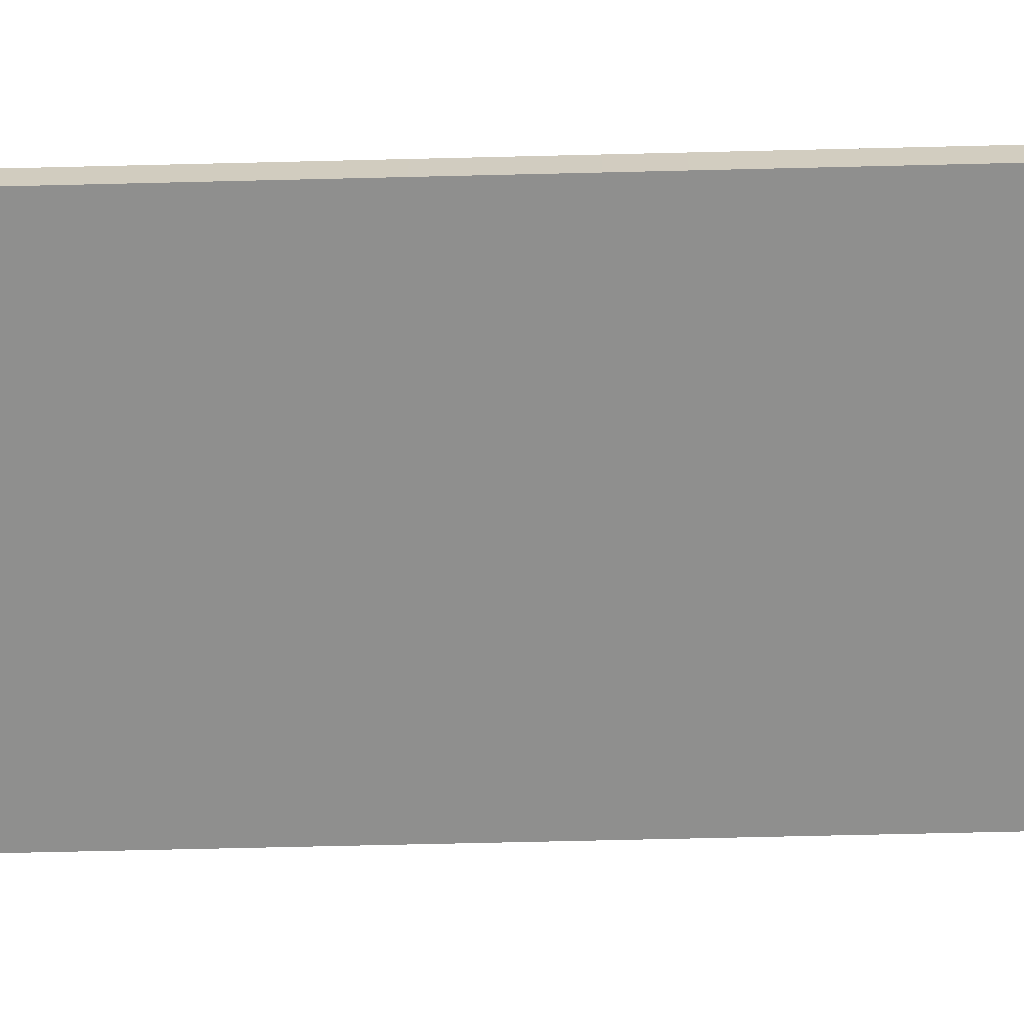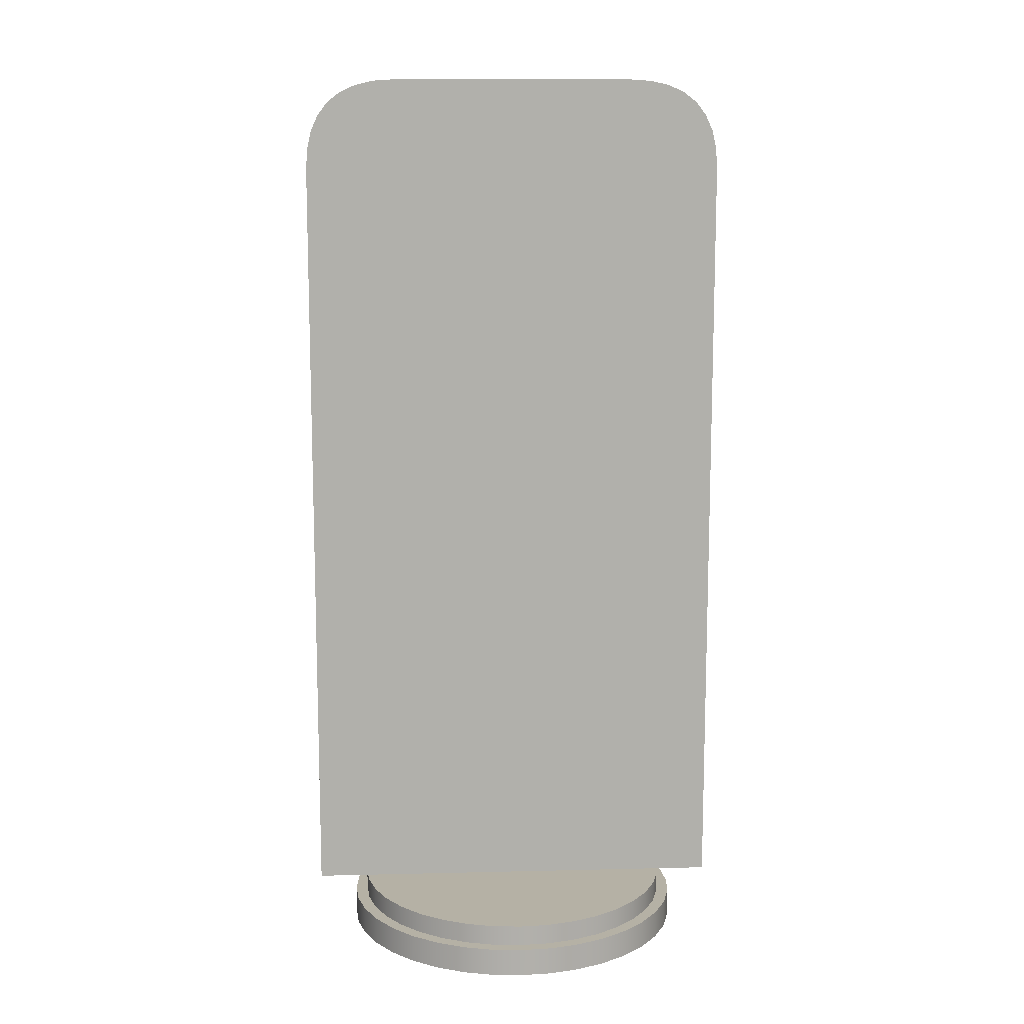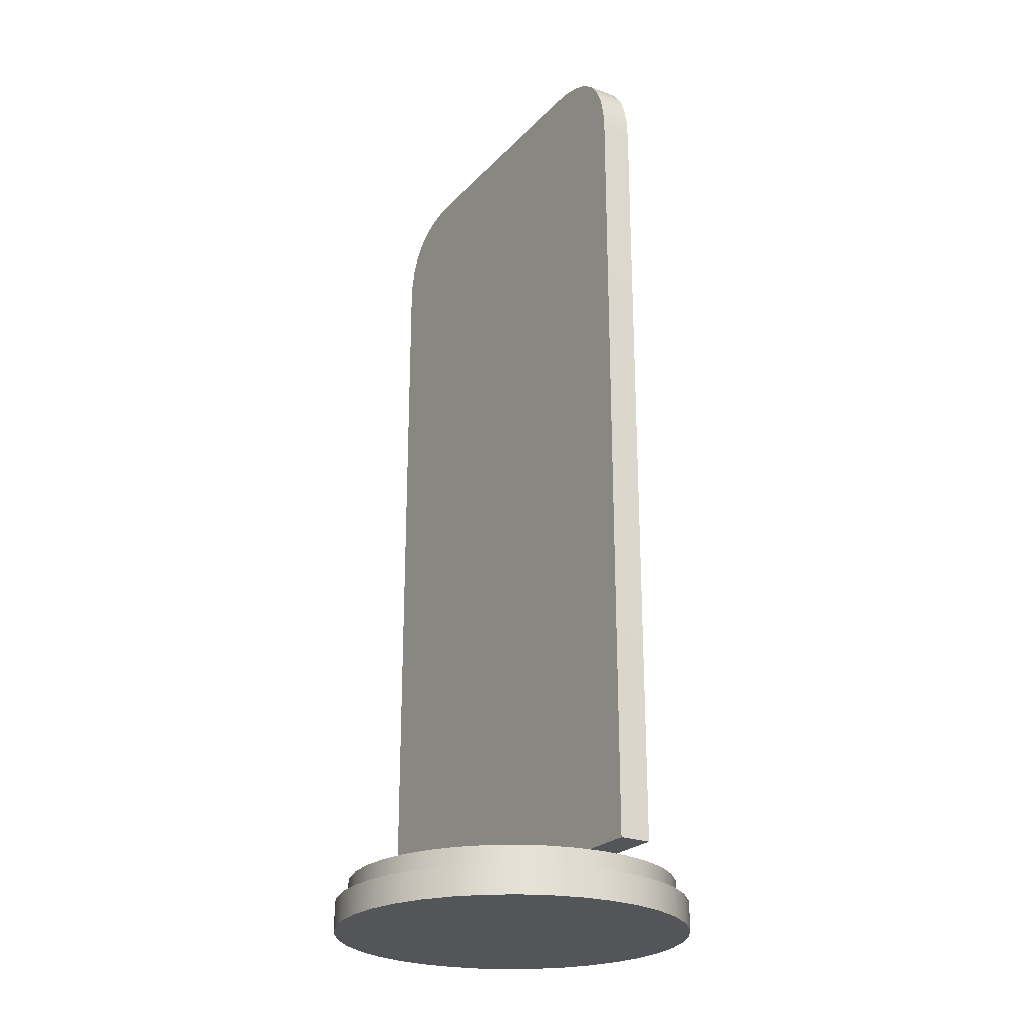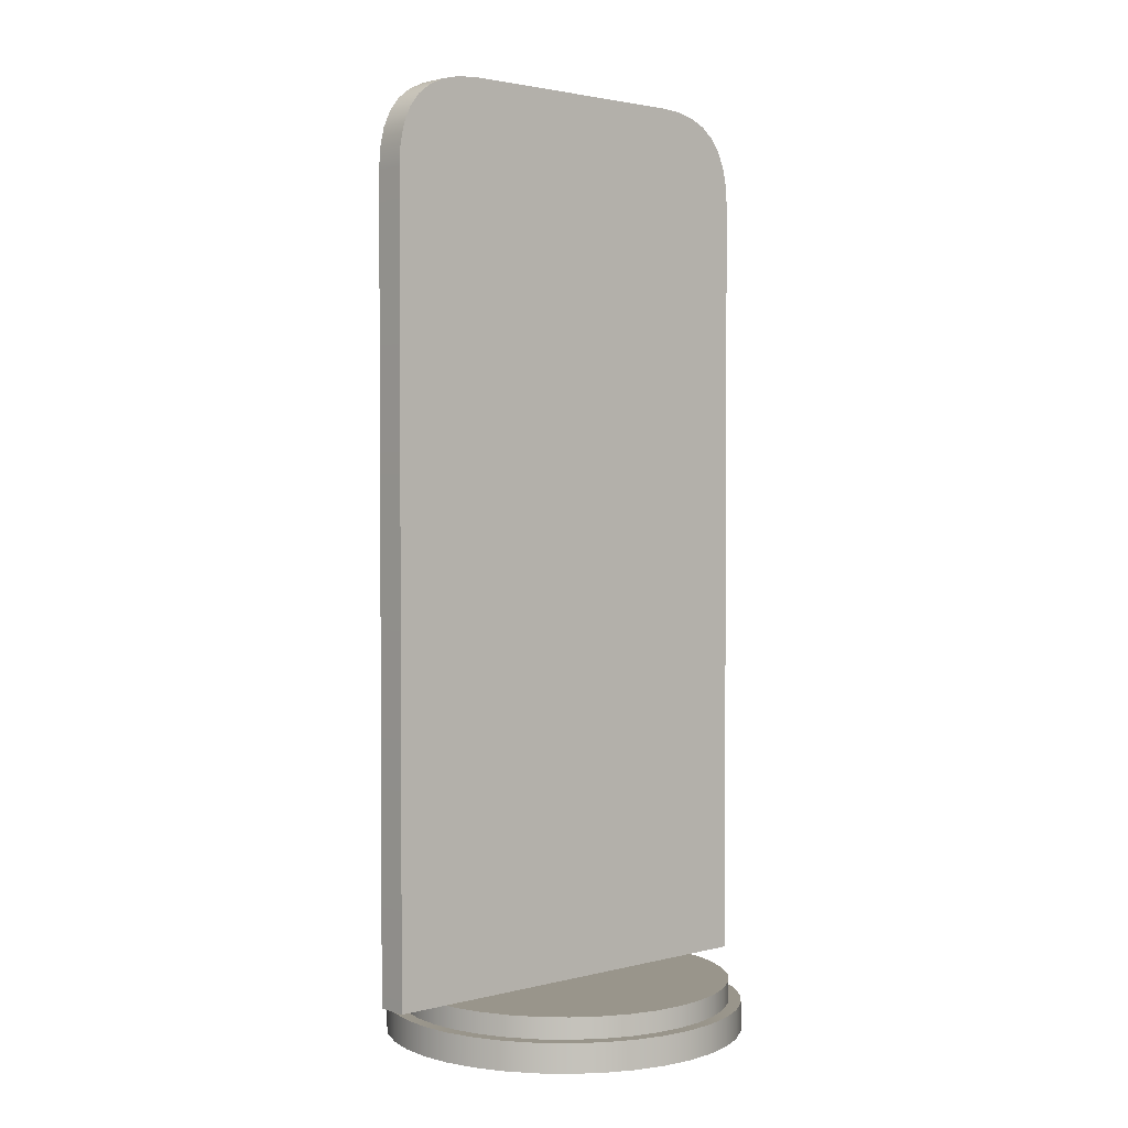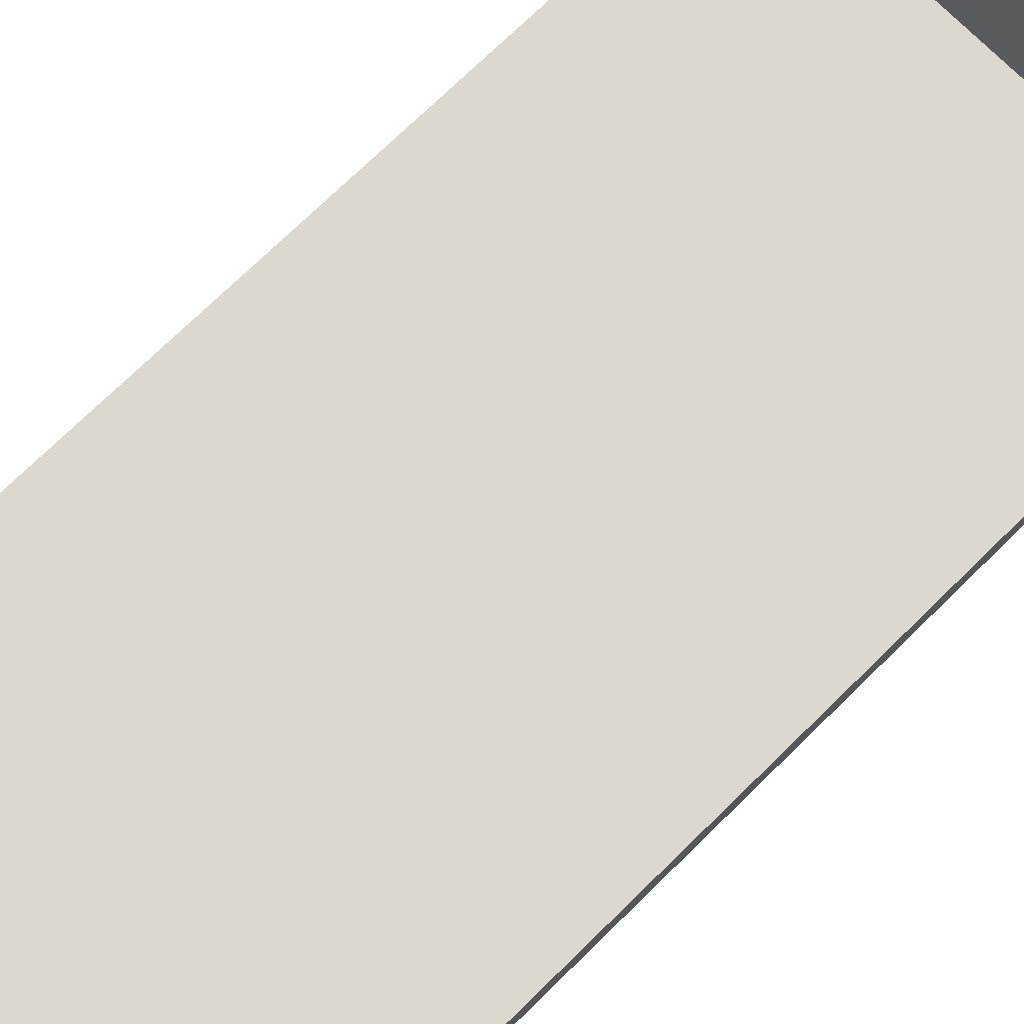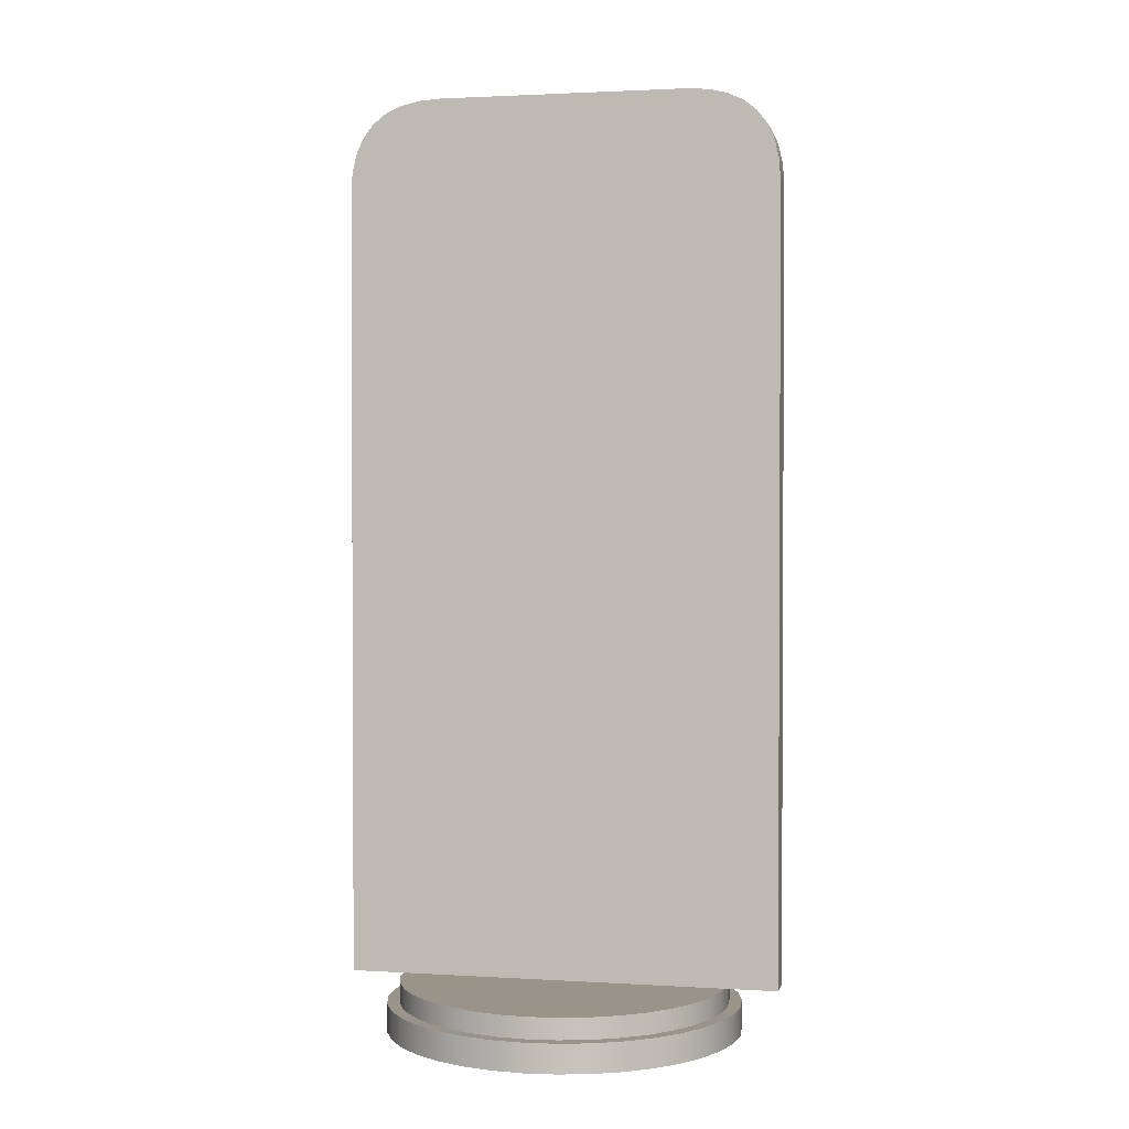
<metadata>
{"format":"obj","ext":"obj","renderer":"f3d","projection":"perspective","resolution":1024,"background":"white","views":[{"elev":-65.2,"azim":-88.6,"up":"+Z"},{"elev":11.9,"azim":176.7,"up":"+Y"},{"elev":-24.3,"azim":58.3,"up":"+Y"},{"elev":2.2,"azim":-41.8,"up":"+Y"},{"elev":72.6,"azim":-134.5,"up":"+Z"},{"elev":1.8,"azim":12.3,"up":"+Y"}]}
</metadata>
<code>
o 1_LP
v 0.7184 0 0
v 0.7075 -0 -0.1248
v 0.6751 -0 -0.2457
v 0.6222 -0 -0.3592
v 0.5503 -0 -0.4618
v 0.4618 -0 -0.5503
v 0.3592 -0 -0.6222
v 0.2457 -0 -0.6751
v 0.1248 -0 -0.7075
v 0 -0 -0.7184
v -0.1248 -0 -0.7075
v -0.2457 -0 -0.6751
v -0.3592 -0 -0.6222
v -0.4618 -0 -0.5503
v -0.5503 -0 -0.4618
v -0.6222 -0 -0.3592
v -0.6751 -0 -0.2457
v -0.7075 -0 -0.1248
v -0.7184 -0 -0
v -0.7075 0 0.1248
v -0.6751 0 0.2457
v -0.6222 0 0.3592
v -0.5503 0 0.4618
v -0.4618 0 0.5503
v -0.3592 0 0.6222
v -0.2457 0 0.6751
v -0.1248 0 0.7075
v -0 0 0.7184
v 0.1248 0 0.7075
v 0.2457 0 0.6751
v 0.3592 0 0.6222
v 0.4618 0 0.5503
v 0.5503 0 0.4618
v 0.6222 0 0.3592
v 0.6751 0 0.2457
v 0.7075 0 0.1248
v 0.7184 0.115 -0
v 0.7075 0.115 -0.1248
v 0.6751 0.115 -0.2457
v 0.6222 0.115 -0.3592
v 0.5503 0.115 -0.4618
v 0.4618 0.115 -0.5503
v 0.3592 0.115 -0.6222
v 0.2457 0.115 -0.6751
v 0.1248 0.115 -0.7075
v 0 0.115 -0.7184
v -0.1248 0.115 -0.7075
v -0.2457 0.115 -0.6751
v -0.3592 0.115 -0.6222
v -0.4618 0.115 -0.5503
v -0.5503 0.115 -0.4618
v -0.6222 0.115 -0.3592
v -0.6751 0.115 -0.2457
v -0.7075 0.115 -0.1248
v -0.7184 0.115 -0
v -0.7075 0.115 0.1248
v -0.6751 0.115 0.2457
v -0.6222 0.115 0.3592
v -0.5503 0.115 0.4618
v -0.4618 0.115 0.5503
v -0.3592 0.115 0.6222
v -0.2457 0.115 0.6751
v -0.1248 0.115 0.7075
v -0 0.115 0.7184
v 0.1248 0.115 0.7075
v 0.2457 0.115 0.6751
v 0.3592 0.115 0.6222
v 0.4618 0.115 0.5503
v 0.5503 0.115 0.4618
v 0.6222 0.115 0.3592
v 0.6751 0.115 0.2457
v 0.7075 0.115 0.1248
v 0.6675 0.115 -0
v 0.6574 0.115 -0.1159
v 0.6272 0.115 -0.2283
v 0.5781 0.115 -0.3337
v 0.5113 0.115 -0.4291
v 0.4291 0.115 -0.5113
v 0.3337 0.115 -0.5781
v 0.2283 0.115 -0.6272
v 0.1159 0.115 -0.6574
v 0 0.115 -0.6675
v -0.1159 0.115 -0.6574
v -0.2283 0.115 -0.6272
v -0.3337 0.115 -0.5781
v -0.4291 0.115 -0.5113
v -0.5113 0.115 -0.4291
v -0.5781 0.115 -0.3337
v -0.6272 0.115 -0.2283
v -0.6574 0.115 -0.1159
v -0.6675 0.115 -0
v -0.6574 0.115 0.1159
v -0.6272 0.115 0.2283
v -0.5781 0.115 0.3337
v -0.5113 0.115 0.4291
v -0.4291 0.115 0.5113
v -0.3337 0.115 0.5781
v -0.2283 0.115 0.6272
v -0.1159 0.115 0.6574
v -0 0.115 0.6675
v 0.1159 0.115 0.6574
v 0.2283 0.115 0.6272
v 0.3337 0.115 0.5781
v 0.4291 0.115 0.5113
v 0.5113 0.115 0.4291
v 0.5781 0.115 0.3337
v 0.6272 0.115 0.2283
v 0.6574 0.115 0.1159
v 0.6675 0.2 -0
v 0.6574 0.2 -0.1159
v 0.6272 0.2 -0.2283
v 0.5781 0.2 -0.3337
v 0.5113 0.2 -0.4291
v 0.4291 0.2 -0.5113
v 0.3337 0.2 -0.5781
v 0.2283 0.2 -0.6272
v 0.1159 0.2 -0.6574
v 0 0.2 -0.6675
v -0.1159 0.2 -0.6574
v -0.2283 0.2 -0.6272
v -0.3337 0.2 -0.5781
v -0.4291 0.2 -0.5113
v -0.5113 0.2 -0.4291
v -0.5781 0.2 -0.3337
v -0.6272 0.2 -0.2283
v -0.6574 0.2 -0.1159
v -0.6675 0.2 -0
v -0.6574 0.2 0.1159
v -0.6272 0.2 0.2283
v -0.5781 0.2 0.3337
v -0.5113 0.2 0.4291
v -0.4291 0.2 0.5113
v -0.3337 0.2 0.5781
v -0.2283 0.2 0.6272
v -0.1159 0.2 0.6574
v -0 0.2 0.6675
v 0.1159 0.2 0.6574
v 0.2283 0.2 0.6272
v 0.3337 0.2 0.5781
v 0.4291 0.2 0.5113
v 0.5113 0.2 0.4291
v 0.5781 0.2 0.3337
v 0.6272 0.2 0.2283
v 0.6574 0.2 0.1159
v -0 -0 -0
v -0 0.2 -0
v -0.875 0.2 0.0625
v 0.875 0.2 0.0625
v -0.875 3.375 0.0625
v 0.5 3.75 0.0625
v 0.7812 3.656 0.0625
v 0.875 3.375 0.0625
v 0.8691 3.463 0.0625
v 0.8516 3.539 0.0625
v 0.8223 3.604 0.0625
v 0.5879 3.744 0.0625
v 0.6641 3.727 0.0625
v 0.7285 3.697 0.0625
v 0.5 3.75 -0.0625
v 0.8223 3.604 -0.0625
v -0.8516 3.539 -0.0625
v -0.8223 3.604 -0.0625
v -0.7812 3.656 0.0625
v -0.5 3.75 0.0625
v -0.5879 3.744 0.0625
v -0.6641 3.727 0.0625
v -0.7285 3.697 0.0625
v -0.8691 3.463 0.0625
v -0.8516 3.539 0.0625
v -0.8223 3.604 0.0625
v -0.875 0.2 -0.0625
v -0.875 3.375 -0.0625
v 0.875 3.375 -0.0625
v 0.875 0.2 -0.0625
v -0.5 3.75 -0.0625
v 0.5879 3.744 -0.0625
v -0.5879 3.744 -0.0625
v 0.8691 3.463 -0.0625
v -0.8691 3.463 -0.0625
v 0.8516 3.539 -0.0625
v 0.7812 3.656 -0.0625
v -0.7812 3.656 -0.0625
v 0.7285 3.697 -0.0625
v -0.7285 3.697 -0.0625
v 0.6641 3.727 -0.0625
v -0.6641 3.727 -0.0625
f 1 2 38
f 38 37 1
f 2 3 39
f 39 38 2
f 3 4 40
f 40 39 3
f 4 5 41
f 41 40 4
f 5 6 42
f 42 41 5
f 6 7 43
f 43 42 6
f 7 8 44
f 44 43 7
f 8 9 45
f 45 44 8
f 9 10 46
f 46 45 9
f 10 11 47
f 47 46 10
f 11 12 48
f 48 47 11
f 12 13 49
f 49 48 12
f 13 14 50
f 50 49 13
f 14 15 51
f 51 50 14
f 15 16 52
f 52 51 15
f 16 17 53
f 53 52 16
f 17 18 54
f 54 53 17
f 18 19 55
f 55 54 18
f 19 20 56
f 56 55 19
f 20 21 57
f 57 56 20
f 21 22 58
f 58 57 21
f 22 23 59
f 59 58 22
f 23 24 60
f 60 59 23
f 24 25 61
f 61 60 24
f 25 26 62
f 62 61 25
f 26 27 63
f 63 62 26
f 27 28 64
f 64 63 27
f 28 29 65
f 65 64 28
f 29 30 66
f 66 65 29
f 30 31 67
f 67 66 30
f 31 32 68
f 68 67 31
f 32 33 69
f 69 68 32
f 33 34 70
f 70 69 33
f 34 35 71
f 71 70 34
f 35 36 72
f 72 71 35
f 36 1 37
f 37 72 36
f 37 38 74
f 74 73 37
f 38 39 75
f 75 74 38
f 39 40 76
f 76 75 39
f 40 41 77
f 77 76 40
f 41 42 78
f 78 77 41
f 42 43 79
f 79 78 42
f 43 44 80
f 80 79 43
f 44 45 81
f 81 80 44
f 45 46 82
f 82 81 45
f 46 47 83
f 83 82 46
f 47 48 84
f 84 83 47
f 48 49 85
f 85 84 48
f 49 50 86
f 86 85 49
f 50 51 87
f 87 86 50
f 51 52 88
f 88 87 51
f 52 53 89
f 89 88 52
f 53 54 90
f 90 89 53
f 54 55 91
f 91 90 54
f 55 56 92
f 92 91 55
f 56 57 93
f 93 92 56
f 57 58 94
f 94 93 57
f 58 59 95
f 95 94 58
f 59 60 96
f 96 95 59
f 60 61 97
f 97 96 60
f 61 62 98
f 98 97 61
f 62 63 99
f 99 98 62
f 63 64 100
f 100 99 63
f 64 65 101
f 101 100 64
f 65 66 102
f 102 101 65
f 66 67 103
f 103 102 66
f 67 68 104
f 104 103 67
f 68 69 105
f 105 104 68
f 69 70 106
f 106 105 69
f 70 71 107
f 107 106 70
f 71 72 108
f 108 107 71
f 72 37 73
f 73 108 72
f 73 74 110
f 110 109 73
f 74 75 111
f 111 110 74
f 75 76 112
f 112 111 75
f 76 77 113
f 113 112 76
f 77 78 114
f 114 113 77
f 78 79 115
f 115 114 78
f 79 80 116
f 116 115 79
f 80 81 117
f 117 116 80
f 81 82 118
f 118 117 81
f 82 83 119
f 119 118 82
f 83 84 120
f 120 119 83
f 84 85 121
f 121 120 84
f 85 86 122
f 122 121 85
f 86 87 123
f 123 122 86
f 87 88 124
f 124 123 87
f 88 89 125
f 125 124 88
f 89 90 126
f 126 125 89
f 90 91 127
f 127 126 90
f 91 92 128
f 128 127 91
f 92 93 129
f 129 128 92
f 93 94 130
f 130 129 93
f 94 95 131
f 131 130 94
f 95 96 132
f 132 131 95
f 96 97 133
f 133 132 96
f 97 98 134
f 134 133 97
f 98 99 135
f 135 134 98
f 99 100 136
f 136 135 99
f 100 101 137
f 137 136 100
f 101 102 138
f 138 137 101
f 102 103 139
f 139 138 102
f 103 104 140
f 140 139 103
f 104 105 141
f 141 140 104
f 105 106 142
f 142 141 105
f 106 107 143
f 143 142 106
f 107 108 144
f 144 143 107
f 108 73 109
f 109 144 108
f 109 110 146
f 110 111 146
f 111 112 146
f 112 113 146
f 113 114 146
f 114 115 146
f 115 116 146
f 116 117 146
f 117 118 146
f 118 119 146
f 119 120 146
f 120 121 146
f 121 122 146
f 122 123 146
f 123 124 146
f 124 125 146
f 125 126 146
f 126 127 146
f 127 128 146
f 128 129 146
f 129 130 146
f 130 131 146
f 131 132 146
f 132 133 146
f 133 134 146
f 134 135 146
f 135 136 146
f 136 137 146
f 137 138 146
f 138 139 146
f 139 140 146
f 140 141 146
f 141 142 146
f 142 143 146
f 143 144 146
f 144 109 146
f 2 1 145
f 3 2 145
f 4 3 145
f 5 4 145
f 6 5 145
f 7 6 145
f 8 7 145
f 9 8 145
f 10 9 145
f 11 10 145
f 12 11 145
f 13 12 145
f 14 13 145
f 15 14 145
f 16 15 145
f 17 16 145
f 18 17 145
f 19 18 145
f 20 19 145
f 21 20 145
f 22 21 145
f 23 22 145
f 24 23 145
f 25 24 145
f 26 25 145
f 27 26 145
f 28 27 145
f 29 28 145
f 30 29 145
f 31 30 145
f 32 31 145
f 33 32 145
f 34 33 145
f 35 34 145
f 36 35 145
f 1 36 145
f 148 147 171
f 171 174 148
f 150 159 175
f 175 164 150
f 148 152 149
f 149 147 148
f 174 173 152
f 152 148 174
f 147 149 172
f 172 171 147
f 164 165 156
f 156 150 164
f 152 173 178
f 178 153 152
f 153 178 180
f 180 154 153
f 154 180 160
f 160 155 154
f 155 160 181
f 181 151 155
f 172 149 168
f 168 179 172
f 179 168 169
f 169 161 179
f 161 169 170
f 170 162 161
f 162 170 163
f 163 182 162
f 159 150 156
f 156 176 159
f 176 156 157
f 157 185 176
f 185 157 158
f 158 183 185
f 183 158 151
f 151 181 183
f 164 175 177
f 177 165 164
f 165 177 186
f 186 166 165
f 166 186 184
f 184 167 166
f 167 184 182
f 182 163 167
f 149 152 153
f 153 168 149
f 168 153 154
f 154 169 168
f 169 154 155
f 155 170 169
f 170 155 151
f 151 163 170
f 163 151 158
f 158 167 163
f 167 158 157
f 157 166 167
f 166 157 156
f 156 165 166
f 171 172 173
f 173 174 171
f 159 176 177
f 177 175 159
f 173 172 179
f 179 178 173
f 178 179 161
f 161 180 178
f 180 161 162
f 162 160 180
f 160 162 182
f 182 181 160
f 181 182 184
f 184 183 181
f 183 184 186
f 186 185 183
f 185 186 177
f 177 176 185

</code>
